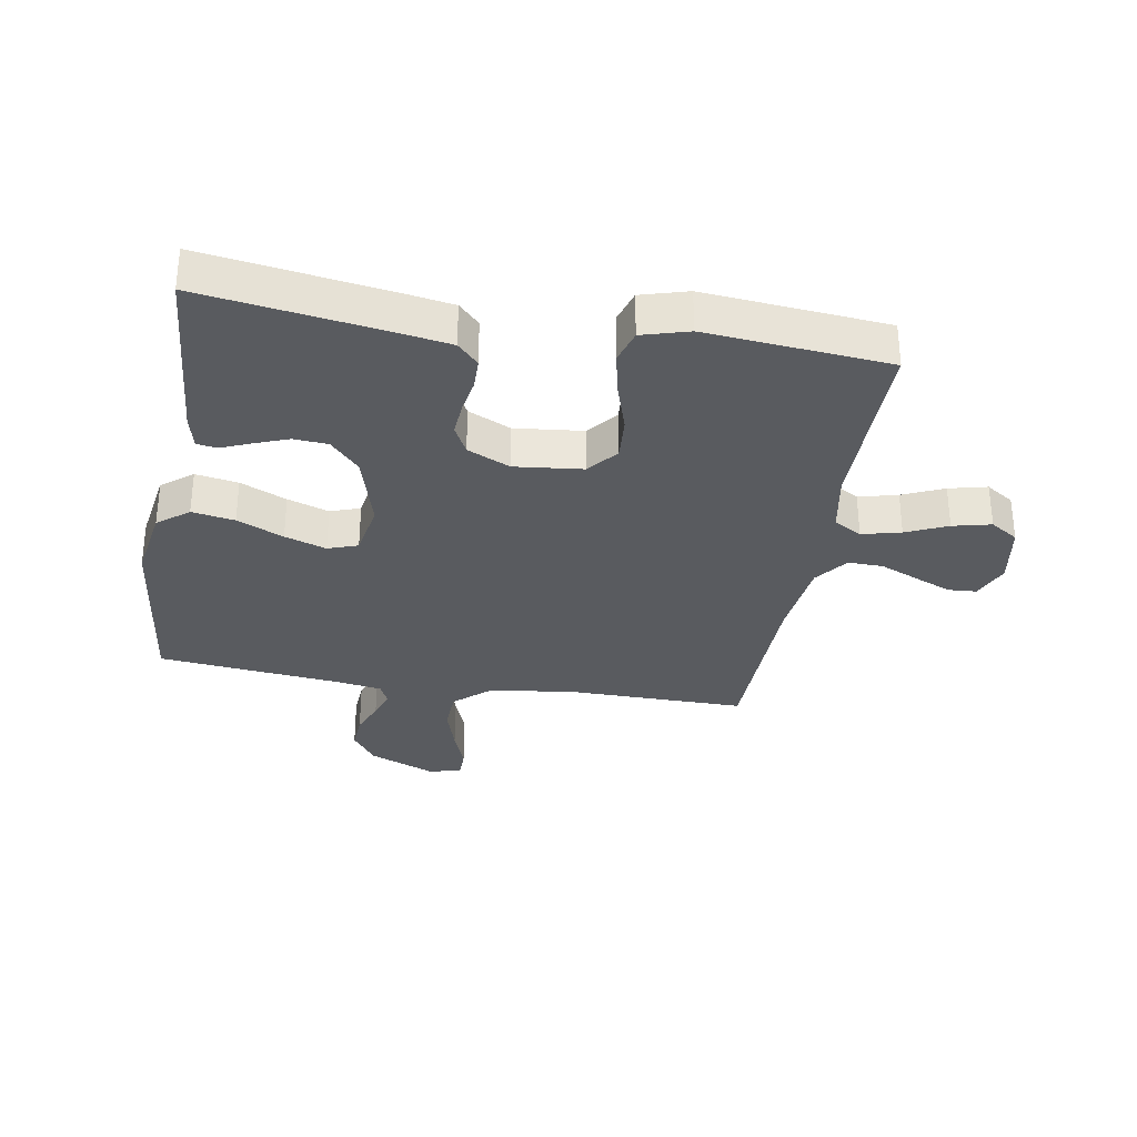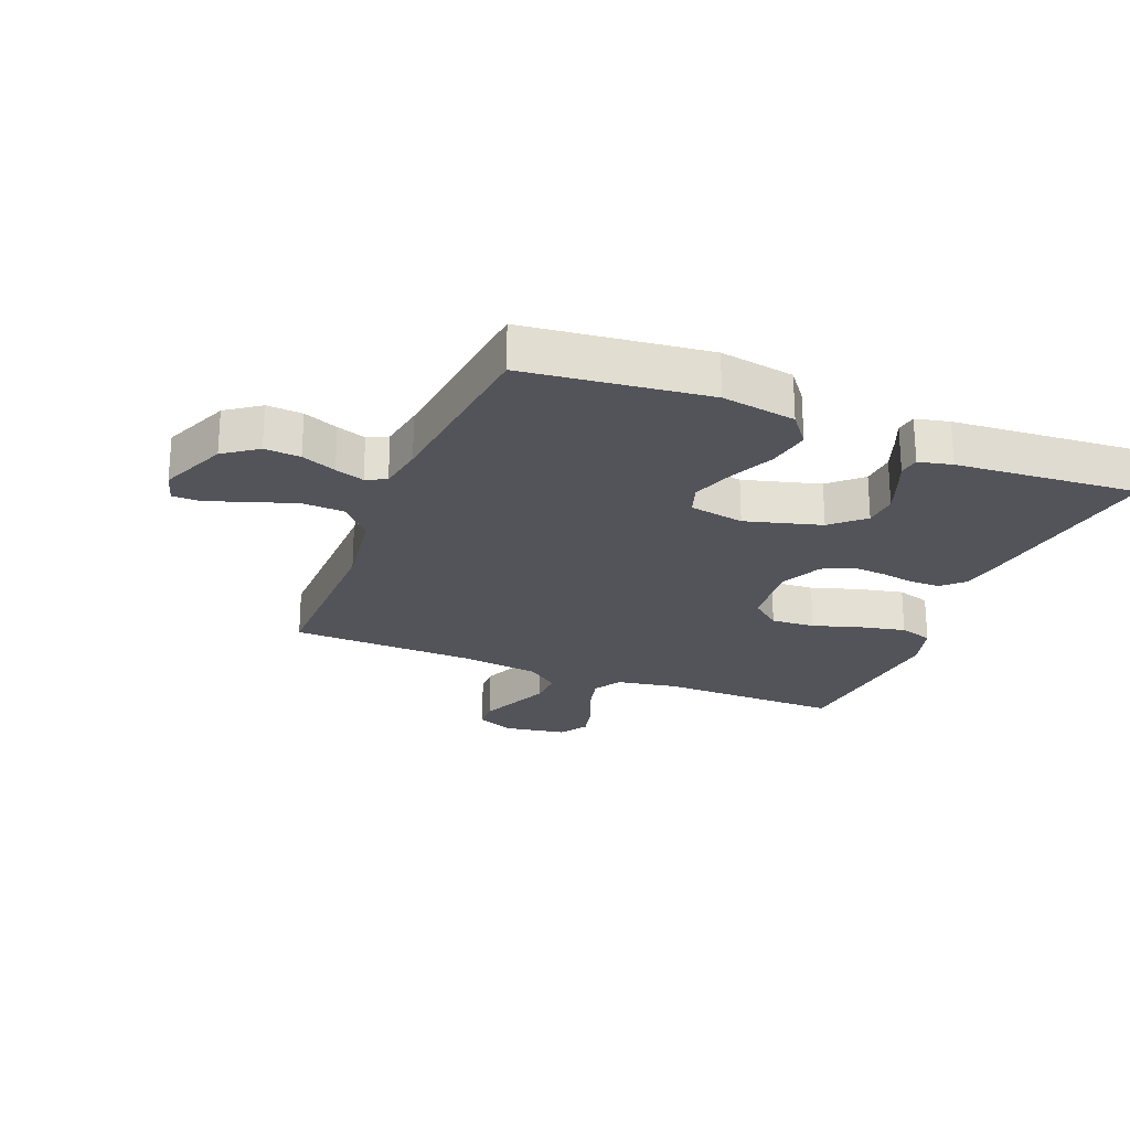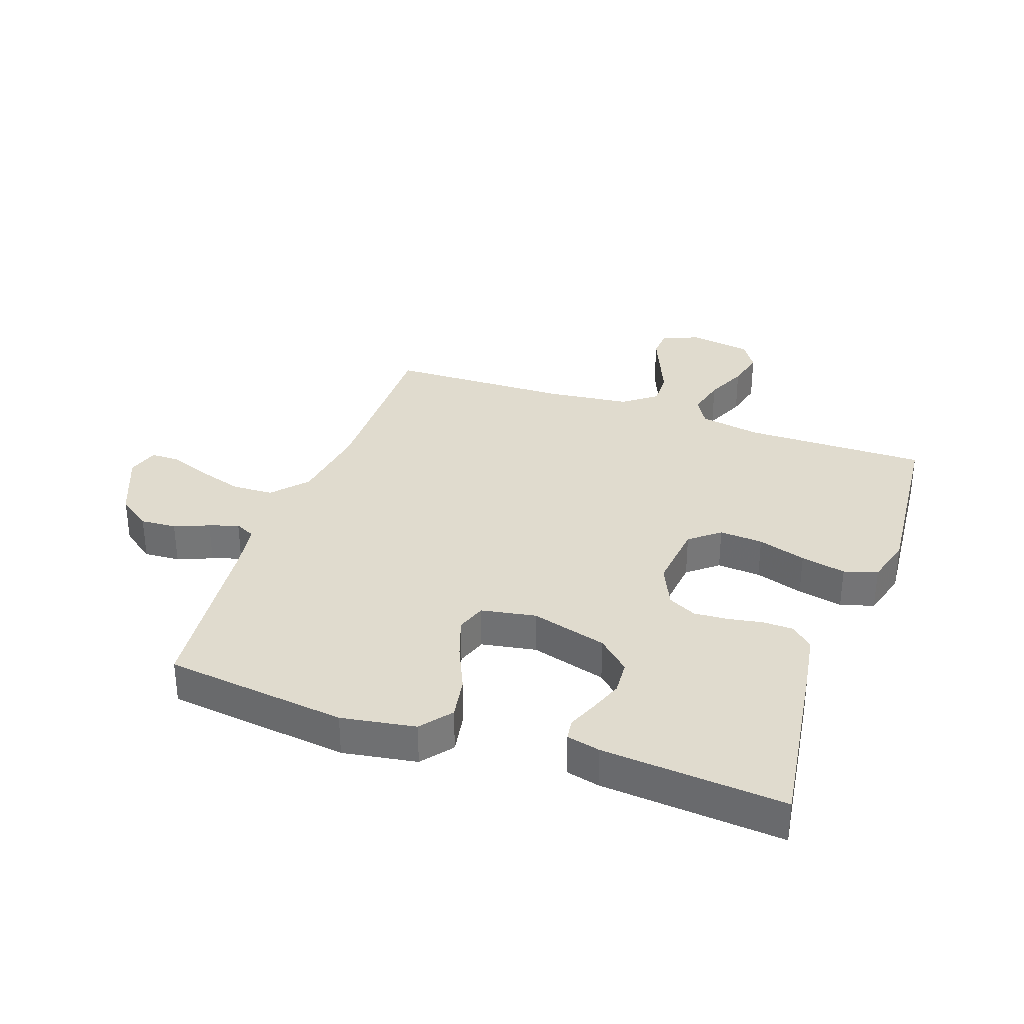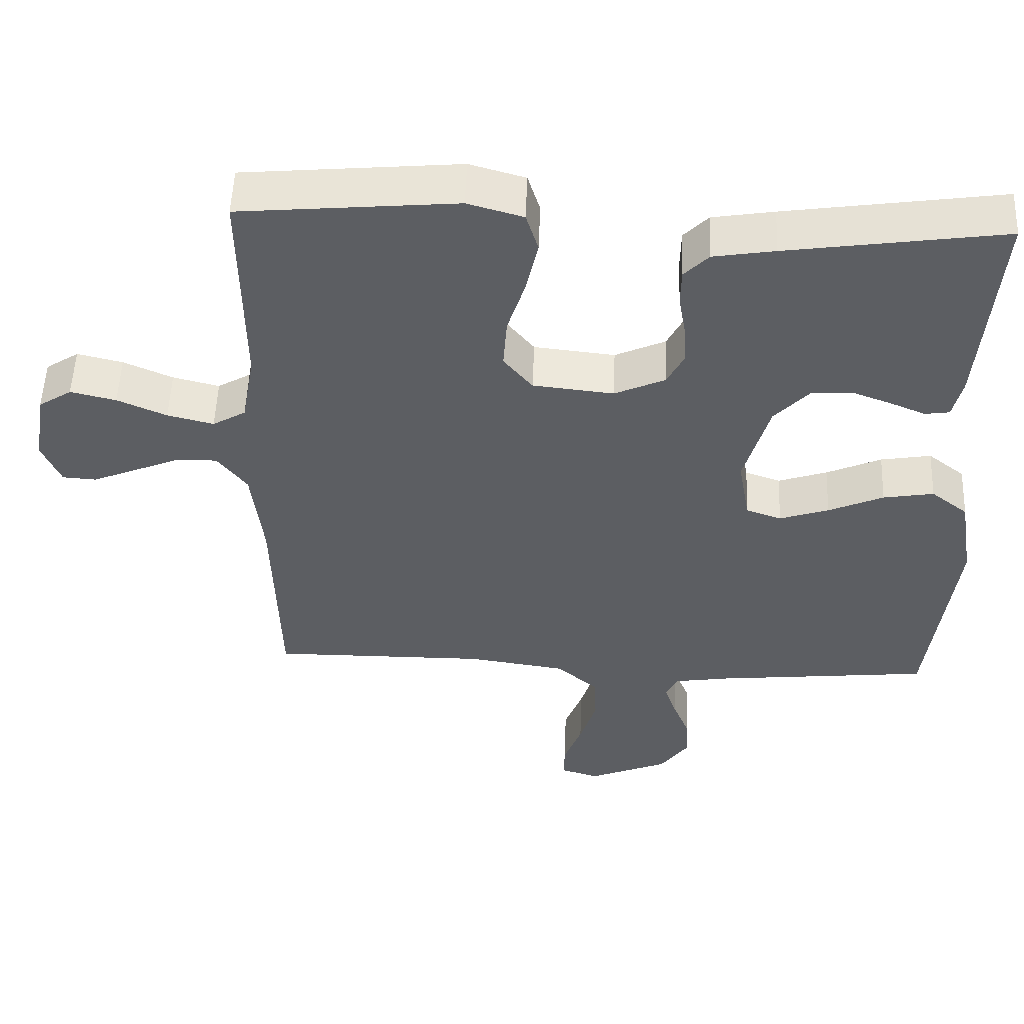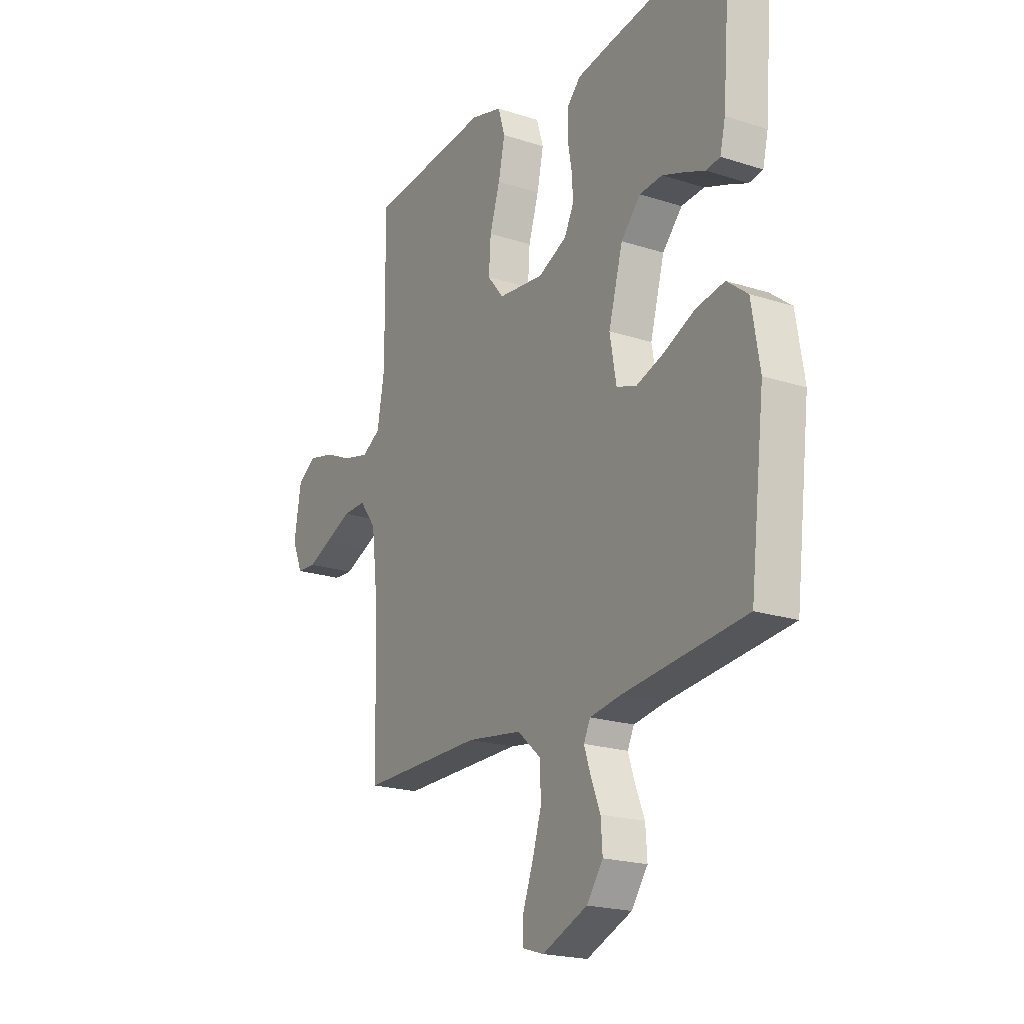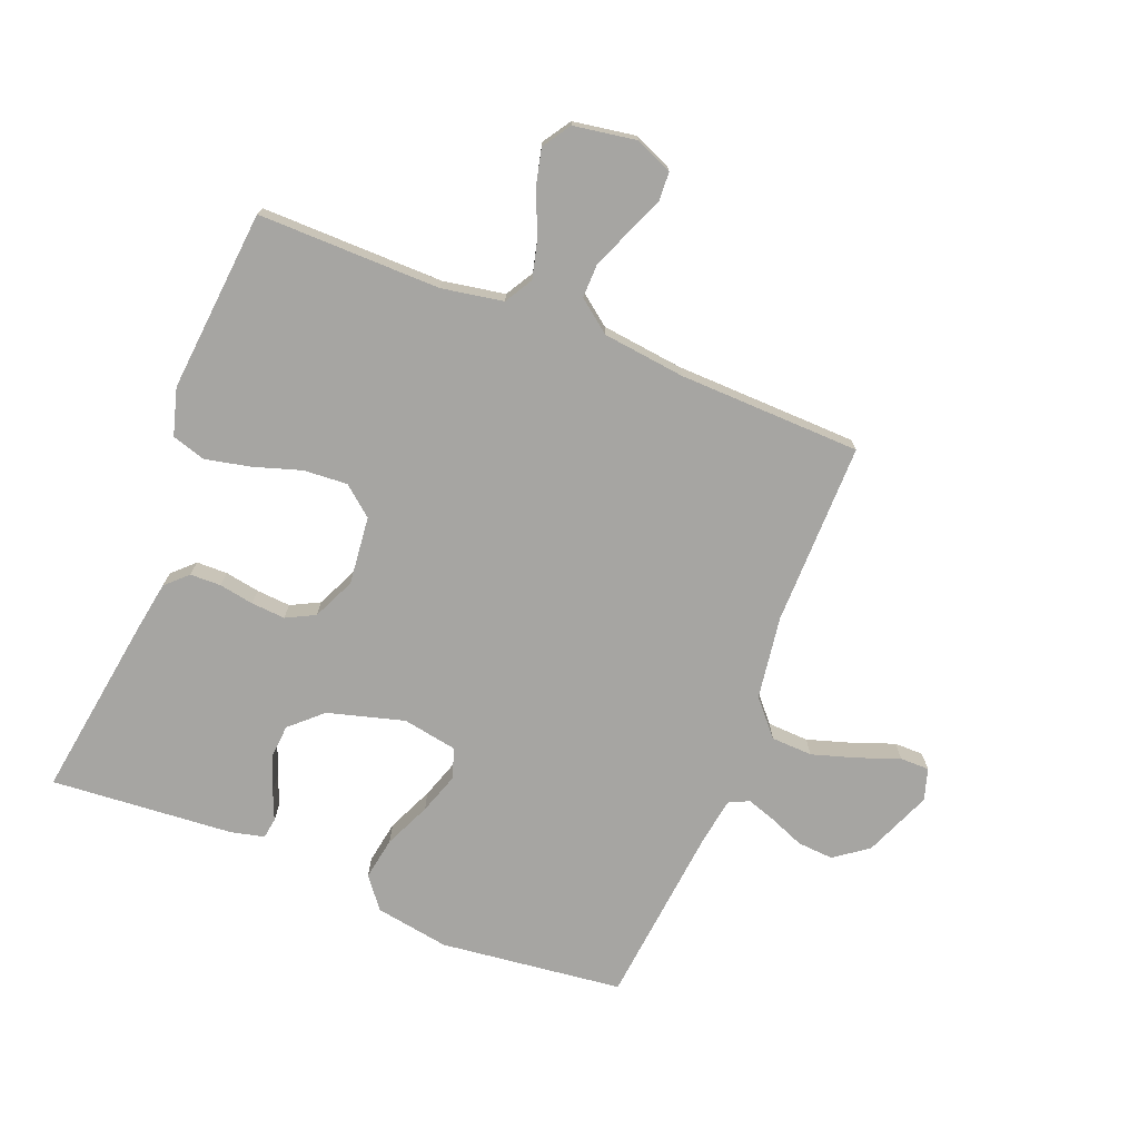
<metadata>
{"format":"obj","ext":"obj","renderer":"f3d","projection":"perspective","resolution":1024,"background":"white","views":[{"elev":-32.1,"azim":-9.6,"up":"+Y"},{"elev":-23.8,"azim":-112.0,"up":"+Y"},{"elev":33.5,"azim":-70.6,"up":"+Y"},{"elev":52.6,"azim":-177.8,"up":"+Z"},{"elev":-20.5,"azim":-120.5,"up":"+Z"},{"elev":-73.8,"azim":68.3,"up":"+Y"}]}
</metadata>
<code>
v -0.5 0.07 -0.5
v -0.536 0.07 -0.2
v -0.516 0.07 -0.078
v -0.465 0.07 -0.038
v -0.395 0.07 -0.05
v -0.319 0.07 -0.084
v -0.251 0.07 -0.107
v -0.202 0.07 -0.09
v -0.186 0.07 0
v -0.221 0.07 0.125
v -0.269 0.07 0.177
v -0.325 0.07 0.181
v -0.381 0.07 0.16
v -0.429 0.07 0.14
v -0.463 0.07 0.145
v -0.476 0.07 0.2
v -0.5 0.07 0.5
v -0.2 0.07 0.456
v -0.115 0.07 0.442
v -0.081 0.07 0.407
v -0.08 0.07 0.356
v -0.09 0.07 0.299
v -0.094 0.07 0.243
v -0.07 0.07 0.196
v 0 0.07 0.164
v 0.112 0.07 0.176
v 0.152 0.07 0.225
v 0.147 0.07 0.297
v 0.122 0.07 0.376
v 0.106 0.07 0.45
v 0.123 0.07 0.505
v 0.2 0.07 0.527
v 0.5 0.07 0.5
v 0.497 0.07 0.2
v 0.515 0.07 0.099
v 0.561 0.07 0.072
v 0.625 0.07 0.088
v 0.693 0.07 0.118
v 0.756 0.07 0.133
v 0.802 0.07 0.103
v 0.819 0.07 0
v 0.793 0.07 -0.061
v 0.746 0.07 -0.064
v 0.686 0.07 -0.039
v 0.622 0.07 -0.012
v 0.565 0.07 -0.011
v 0.524 0.07 -0.065
v 0.508 0.07 -0.2
v 0.5 0.07 -0.5
v 0.2 0.07 -0.498
v 0.064 0.07 -0.518
v 0.007 0.07 -0.568
v 0.004 0.07 -0.636
v 0.027 0.07 -0.71
v 0.052 0.07 -0.777
v 0.052 0.07 -0.825
v 0 0.07 -0.841
v -0.111 0.07 -0.795
v -0.151 0.07 -0.74
v -0.147 0.07 -0.681
v -0.124 0.07 -0.624
v -0.108 0.07 -0.576
v -0.124 0.07 -0.543
v -0.2 0.07 -0.531
v -0.5 0 -0.5
v -0.536 0 -0.2
v -0.516 0 -0.078
v -0.465 0 -0.038
v -0.395 0 -0.05
v -0.319 0 -0.084
v -0.251 0 -0.107
v -0.202 0 -0.09
v -0.186 0 0
v -0.221 0 0.125
v -0.269 0 0.177
v -0.325 0 0.181
v -0.381 0 0.16
v -0.429 0 0.14
v -0.463 0 0.145
v -0.476 0 0.2
v -0.5 0 0.5
v -0.2 0 0.456
v -0.115 0 0.442
v -0.081 0 0.407
v -0.08 0 0.356
v -0.09 0 0.299
v -0.094 0 0.243
v -0.07 0 0.196
v 0 0 0.164
v 0.112 0 0.176
v 0.152 0 0.225
v 0.147 0 0.297
v 0.122 0 0.376
v 0.106 0 0.45
v 0.123 0 0.505
v 0.2 0 0.527
v 0.5 0 0.5
v 0.497 0 0.2
v 0.515 0 0.099
v 0.561 0 0.072
v 0.625 0 0.088
v 0.693 0 0.118
v 0.756 0 0.133
v 0.802 0 0.103
v 0.819 0 0
v 0.793 0 -0.061
v 0.746 0 -0.064
v 0.686 0 -0.039
v 0.622 0 -0.012
v 0.565 0 -0.011
v 0.524 0 -0.065
v 0.508 0 -0.2
v 0.5 0 -0.5
v 0.2 0 -0.498
v 0.064 0 -0.518
v 0.007 0 -0.568
v 0.004 0 -0.636
v 0.027 0 -0.71
v 0.052 0 -0.777
v 0.052 0 -0.825
v 0 0 -0.841
v -0.111 0 -0.795
v -0.151 0 -0.74
v -0.147 0 -0.681
v -0.124 0 -0.624
v -0.108 0 -0.576
v -0.124 0 -0.543
v -0.2 0 -0.531
f 59 60 61
f 58 59 61
f 57 58 61
f 56 57 61
f 55 56 61
f 54 55 61
f 53 54 61 62
f 52 53 62 63
f 48 49 50
f 47 48 50 51
f 51 52 63
f 47 51 63
f 46 47 63
f 43 44 45
f 42 43 45
f 41 42 45
f 40 41 45
f 39 40 45
f 38 39 45
f 37 38 45
f 36 37 45 46
f 32 33 34
f 31 32 34
f 30 31 34
f 29 30 34
f 28 29 34
f 27 28 34 35
f 46 63 64
f 36 46 64
f 35 36 64
f 27 35 64
f 26 27 64
f 20 21 22
f 19 20 22
f 18 19 22
f 17 18 22
f 16 17 22
f 15 16 22
f 14 15 22
f 13 14 22
f 12 13 22
f 11 12 22 23
f 10 11 23 24
f 4 5 6
f 3 4 6
f 2 3 6
f 1 2 6
f 64 1 6
f 64 6 7
f 25 26 64
f 9 10 24 25
f 8 9 25 64
f 7 8 64
f 125 124 123
f 125 123 122
f 125 122 121
f 125 121 120
f 125 120 119
f 125 119 118
f 126 125 118 117
f 127 126 117 116
f 114 113 112
f 115 114 112 111
f 127 116 115
f 127 115 111
f 127 111 110
f 109 108 107
f 109 107 106
f 109 106 105
f 109 105 104
f 109 104 103
f 109 103 102
f 109 102 101
f 110 109 101 100
f 98 97 96
f 98 96 95
f 98 95 94
f 98 94 93
f 98 93 92
f 99 98 92 91
f 128 127 110
f 128 110 100
f 128 100 99
f 128 99 91
f 128 91 90
f 86 85 84
f 86 84 83
f 86 83 82
f 86 82 81
f 86 81 80
f 86 80 79
f 86 79 78
f 86 78 77
f 86 77 76
f 87 86 76 75
f 88 87 75 74
f 70 69 68
f 70 68 67
f 70 67 66
f 70 66 65
f 70 65 128
f 71 70 128
f 128 90 89
f 89 88 74 73
f 128 89 73 72
f 128 72 71
f 1 65 66 2
f 2 66 67 3
f 3 67 68 4
f 4 68 69 5
f 5 69 70 6
f 6 70 71 7
f 7 71 72 8
f 8 72 73 9
f 9 73 74 10
f 10 74 75 11
f 11 75 76 12
f 12 76 77 13
f 13 77 78 14
f 14 78 79 15
f 15 79 80 16
f 16 80 81 17
f 17 81 82 18
f 18 82 83 19
f 19 83 84 20
f 20 84 85 21
f 21 85 86 22
f 22 86 87 23
f 23 87 88 24
f 24 88 89 25
f 25 89 90 26
f 26 90 91 27
f 27 91 92 28
f 28 92 93 29
f 29 93 94 30
f 30 94 95 31
f 31 95 96 32
f 32 96 97 33
f 33 97 98 34
f 34 98 99 35
f 35 99 100 36
f 36 100 101 37
f 37 101 102 38
f 38 102 103 39
f 39 103 104 40
f 40 104 105 41
f 41 105 106 42
f 42 106 107 43
f 43 107 108 44
f 44 108 109 45
f 45 109 110 46
f 46 110 111 47
f 47 111 112 48
f 48 112 113 49
f 49 113 114 50
f 50 114 115 51
f 51 115 116 52
f 52 116 117 53
f 53 117 118 54
f 54 118 119 55
f 55 119 120 56
f 56 120 121 57
f 57 121 122 58
f 58 122 123 59
f 59 123 124 60
f 60 124 125 61
f 61 125 126 62
f 62 126 127 63
f 63 127 128 64
f 64 128 65 1

</code>
